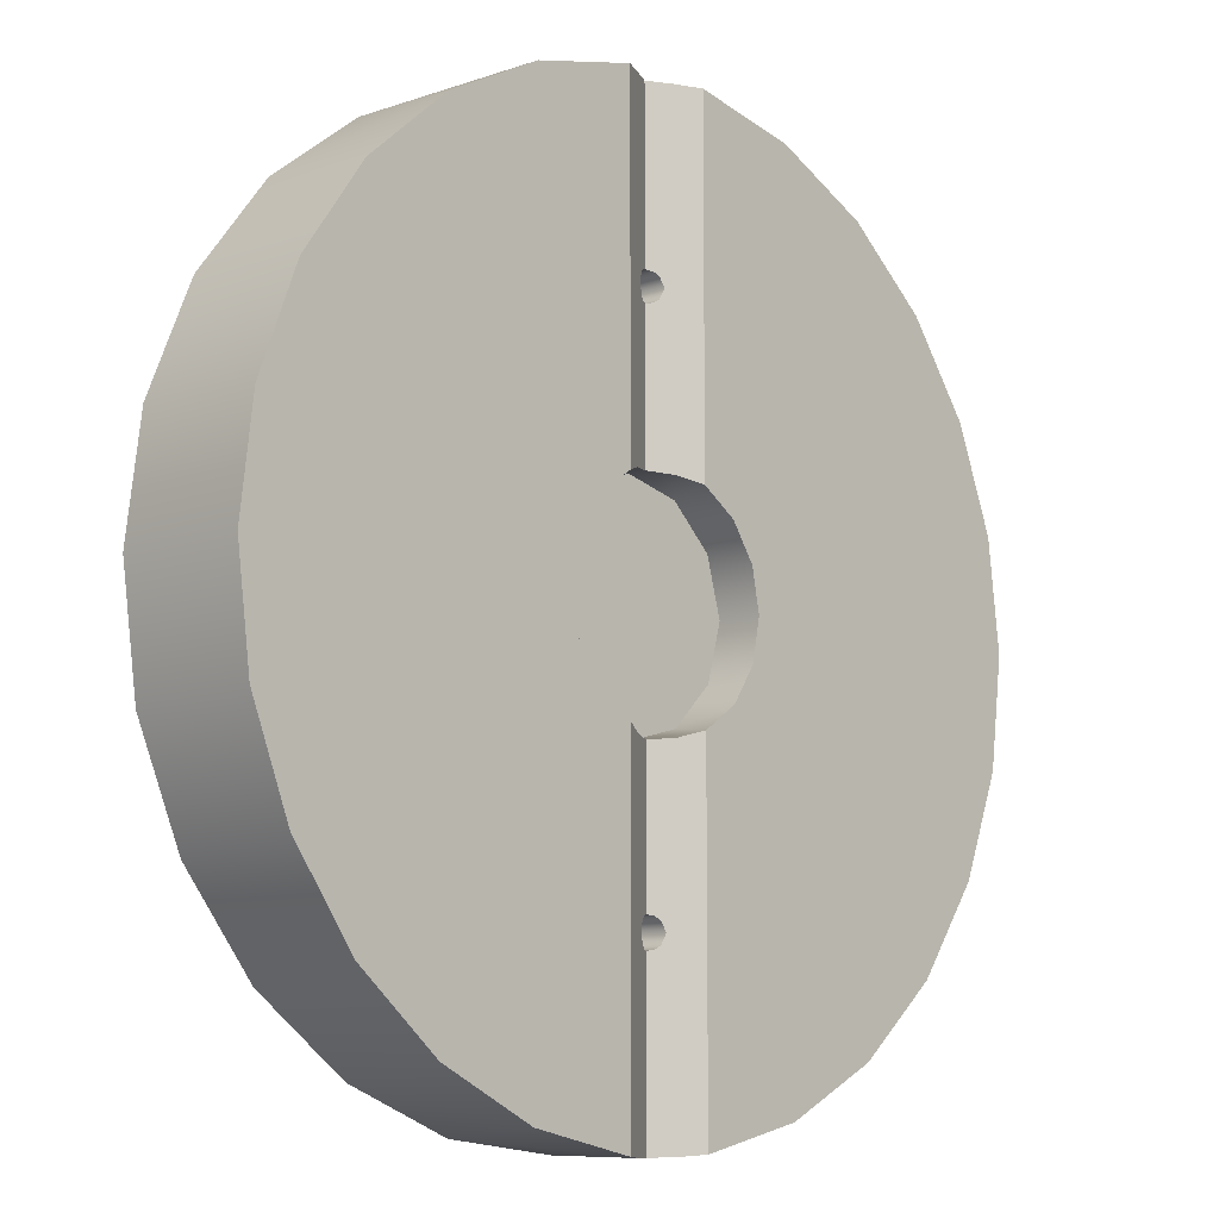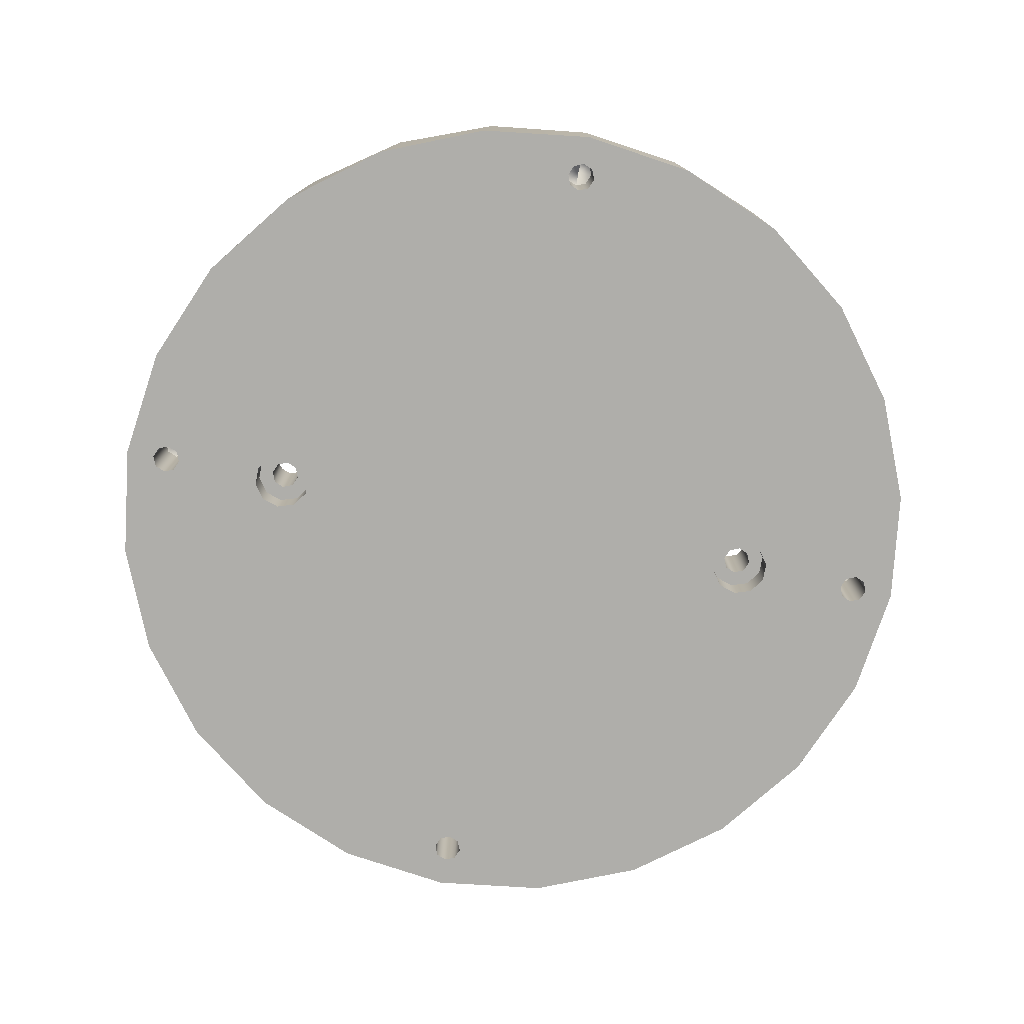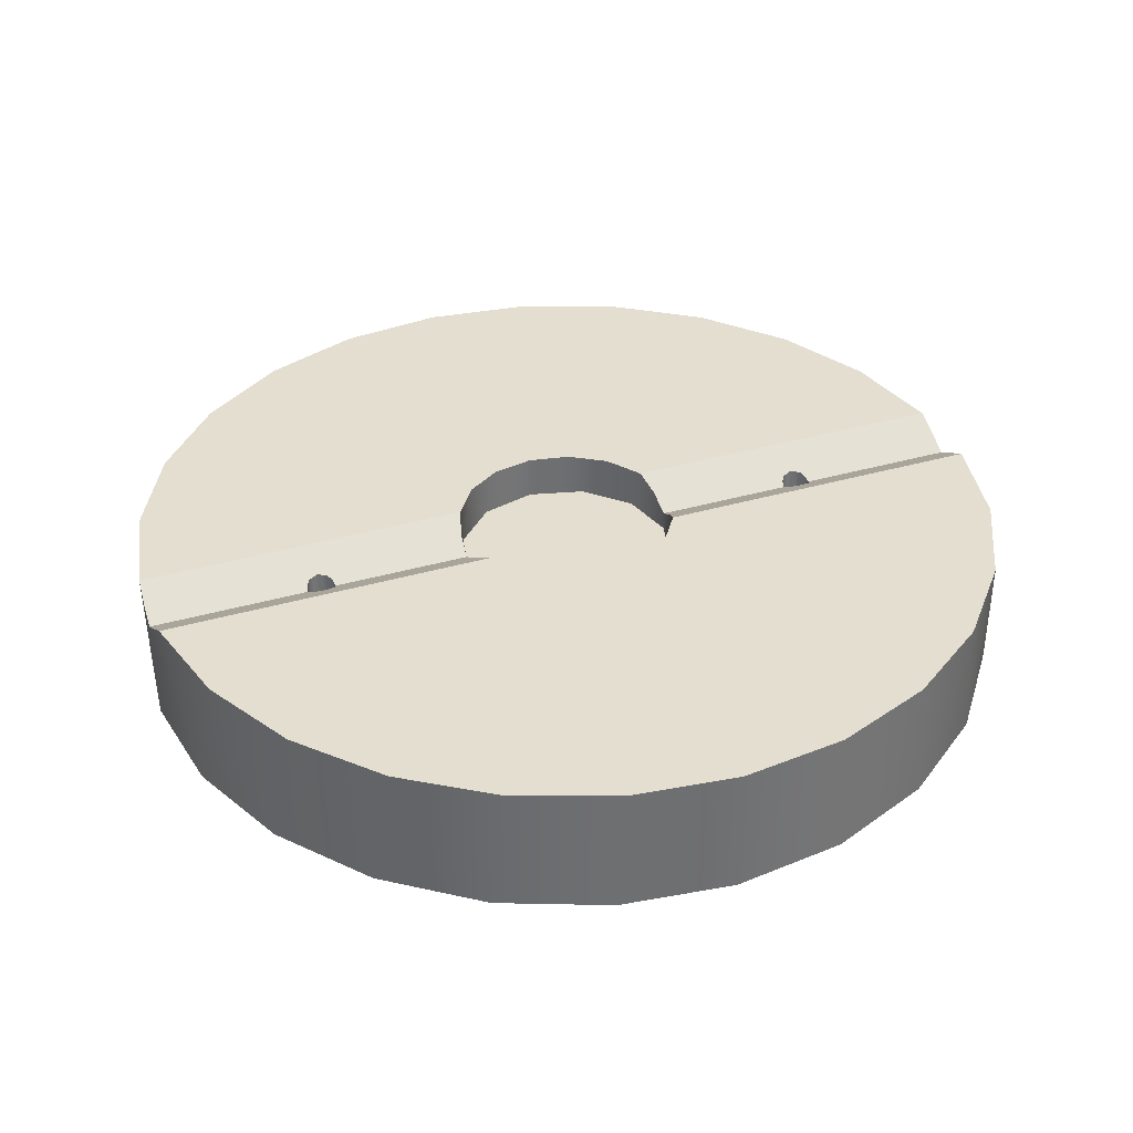
<metadata>
{"format":"obj","ext":"obj","renderer":"f3d","projection":"perspective","resolution":1024,"background":"white","views":[{"elev":-8.8,"azim":134.1,"up":"+Z"},{"elev":-77.6,"azim":79.0,"up":"+Y"},{"elev":35.8,"azim":69.0,"up":"+Y"}]}
</metadata>
<code>
v  -50 0 -0
v  -50 0 -0
v  -50 0 -0
v  -48.3 0 12.94
v  -48.3 0 12.94
v  -43.3 0 25
v  -43.3 0 25
v  -35.35 0 35.35
v  -35.35 0 35.35
v  -25 0 43.3
v  -25 0 43.3
v  -12.94 0 48.3
v  -12.94 0 48.3
v  -0 0 50
v  -0 0 50
v  12.94 0 48.3
v  12.94 0 48.3
v  25 0 43.3
v  25 0 43.3
v  35.35 0 35.35
v  35.35 0 35.35
v  43.3 0 25
v  43.3 0 25
v  48.3 0 12.94
v  48.3 0 12.94
v  50 0 0
v  50 0 0
v  50 0 0
v  48.3 0 -12.94
v  48.3 0 -12.94
v  43.3 0 -25
v  43.3 0 -25
v  35.35 0 -35.35
v  35.35 0 -35.35
v  25 0 -43.3
v  25 0 -43.3
v  12.94 0 -48.3
v  12.94 0 -48.3
v  0 0 -50
v  0 0 -50
v  -12.94 0 -48.3
v  -12.94 0 -48.3
v  -25 0 -43.3
v  -25 0 -43.3
v  -35.35 0 -35.35
v  -35.35 0 -35.35
v  -43.3 0 -25
v  -43.3 0 -25
v  -48.3 0 -12.94
v  -48.3 0 -12.94
v  -1.65 0 45
v  -1.65 0 45
v  -1.65 0 45
v  -1.166 0 43.83
v  -1.166 0 43.83
v  -0 0 43.35
v  -0 0 43.35
v  1.166 0 43.83
v  1.166 0 43.83
v  1.65 0 45
v  1.65 0 45
v  1.65 0 45
v  1.166 0 46.17
v  1.166 0 46.17
v  0 0 46.65
v  0 0 46.65
v  -1.166 0 46.17
v  -1.166 0 46.17
v  43.35 0 0
v  43.35 0 0
v  43.35 0 0
v  43.83 0 -1.166
v  43.83 0 -1.166
v  45 0 -1.65
v  45 0 -1.65
v  46.17 0 -1.166
v  46.17 0 -1.166
v  46.65 0 0
v  46.65 0 0
v  46.65 0 0
v  46.17 0 1.166
v  46.17 0 1.166
v  45 0 1.65
v  45 0 1.65
v  43.83 0 1.166
v  43.83 0 1.166
v  -1.65 0 -45
v  -1.65 0 -45
v  -1.65 0 -45
v  -1.166 0 -46.17
v  -1.166 0 -46.17
v  -0 0 -46.65
v  -0 0 -46.65
v  1.166 0 -46.17
v  1.166 0 -46.17
v  1.65 0 -45
v  1.65 0 -45
v  1.65 0 -45
v  1.166 0 -43.83
v  1.166 0 -43.83
v  0 0 -43.35
v  0 0 -43.35
v  -1.166 0 -43.83
v  -1.166 0 -43.83
v  -46.65 0 0
v  -46.65 0 0
v  -46.65 0 0
v  -46.17 0 -1.166
v  -46.17 0 -1.166
v  -45 0 -1.65
v  -45 0 -1.65
v  -43.83 0 -1.166
v  -43.83 0 -1.166
v  -43.35 0 0
v  -43.35 0 0
v  -43.35 0 0
v  -43.83 0 1.166
v  -43.83 0 1.166
v  -45 0 1.65
v  -45 0 1.65
v  -46.17 0 1.166
v  -46.17 0 1.166
v  -3.42 0 -30
v  -3.42 0 -30
v  -3.42 0 -30
v  -2.767 0 -32.01
v  -2.767 0 -32.01
v  -1.056 0 -33.25
v  -1.056 0 -33.25
v  1.056 0 -33.25
v  1.056 0 -33.25
v  2.767 0 -32.01
v  2.767 0 -32.01
v  3.42 0 -30
v  3.42 0 -30
v  3.42 0 -30
v  2.767 0 -27.99
v  2.767 0 -27.99
v  1.056 0 -26.75
v  1.056 0 -26.75
v  -1.056 0 -26.75
v  -1.056 0 -26.75
v  -2.767 0 -27.99
v  -2.767 0 -27.99
v  -3.42 0 30
v  -3.42 0 30
v  -3.42 0 30
v  -2.767 0 27.99
v  -2.767 0 27.99
v  -1.056 0 26.75
v  -1.056 0 26.75
v  1.056 0 26.75
v  1.056 0 26.75
v  2.767 0 27.99
v  2.767 0 27.99
v  3.42 0 30
v  3.42 0 30
v  3.42 0 30
v  2.767 0 32.01
v  2.767 0 32.01
v  1.056 0 33.25
v  1.056 0 33.25
v  -1.056 0 33.25
v  -1.056 0 33.25
v  -2.767 0 32.01
v  -2.767 0 32.01
v  5 15 -49.75
v  5 15 -49.75
v  5 15 -49.75
v  16.92 15 -47.05
v  16.92 15 -47.05
v  27.83 15 -41.54
v  27.83 15 -41.54
v  37.08 15 -33.54
v  37.08 15 -33.54
v  44.11 15 -23.54
v  44.11 15 -23.54
v  48.5 15 -12.14
v  48.5 15 -12.14
v  50 15 0
v  50 15 0
v  50 15 0
v  48.5 15 12.14
v  48.5 15 12.14
v  44.11 15 23.54
v  44.11 15 23.54
v  37.08 15 33.54
v  37.08 15 33.54
v  27.83 15 41.54
v  27.83 15 41.54
v  16.92 15 47.05
v  16.92 15 47.05
v  5 15 49.75
v  5 15 49.75
v  5 15 49.75
v  5 15 11.46
v  5 15 11.46
v  5 15 11.46
v  8.948 15 8.728
v  8.948 15 8.728
v  11.58 15 4.712
v  11.58 15 4.712
v  12.5 15 0
v  12.5 15 0
v  12.5 15 0
v  11.58 15 -4.712
v  11.58 15 -4.712
v  8.948 15 -8.728
v  8.948 15 -8.728
v  5 15 -11.46
v  5 15 -11.46
v  5 15 -11.46
v  -5 15 49.75
v  -5 15 49.75
v  -5 15 49.75
v  -16.92 15 47.05
v  -16.92 15 47.05
v  -27.83 15 41.54
v  -27.83 15 41.54
v  -37.08 15 33.54
v  -37.08 15 33.54
v  -44.11 15 23.54
v  -44.11 15 23.54
v  -48.5 15 12.14
v  -48.5 15 12.14
v  -50 15 -0
v  -50 15 -0
v  -50 15 -0
v  -48.5 15 -12.14
v  -48.5 15 -12.14
v  -44.11 15 -23.54
v  -44.11 15 -23.54
v  -37.08 15 -33.54
v  -37.08 15 -33.54
v  -27.83 15 -41.54
v  -27.83 15 -41.54
v  -16.92 15 -47.05
v  -16.92 15 -47.05
v  -5 15 -49.75
v  -5 15 -49.75
v  -5 15 -49.75
v  -5 15 -11.46
v  -5 15 -11.46
v  -5 15 -11.46
v  -8.948 15 -8.728
v  -8.948 15 -8.728
v  -11.58 15 -4.712
v  -11.58 15 -4.712
v  -12.5 15 -0
v  -12.5 15 -0
v  -12.5 15 -0
v  -11.58 15 4.712
v  -11.58 15 4.712
v  -8.948 15 8.728
v  -8.948 15 8.728
v  -5 15 11.46
v  -5 15 11.46
v  -5 15 11.46
v  0 12.11 50
v  0 12.11 50
v  0 12.11 50
v  2.504 13.56 49.94
v  2.504 13.56 49.94
v  -2.504 13.56 49.94
v  -2.504 13.56 49.94
v  2.504 13.56 -49.94
v  2.504 13.56 -49.94
v  -0 12.11 -50
v  -0 12.11 -50
v  -0 12.11 -50
v  -2.504 13.56 -49.94
v  -2.504 13.56 -49.94
v  2.565 13.59 -12.23
v  2.565 13.59 -12.23
v  -0 12.11 -12.5
v  -0 12.11 -12.5
v  -0 12.11 -12.5
v  -0 12.11 -28.35
v  -0 12.11 -28.35
v  -0 12.11 -28.35
v  0.6766 12.5 -28.5
v  0.6766 12.5 -28.5
v  1.214 12.81 -28.88
v  1.214 12.81 -28.88
v  1.65 13.07 -30
v  1.65 13.07 -30
v  1.65 13.07 -30
v  1.214 12.81 -31.12
v  1.214 12.81 -31.12
v  0.6765 12.5 -31.5
v  0.6765 12.5 -31.5
v  -0 12.11 -31.65
v  -0 12.11 -31.65
v  -0 12.11 -31.65
v  -0 12.11 12.5
v  -0 12.11 12.5
v  -0 12.11 12.5
v  2.565 13.59 12.23
v  2.565 13.59 12.23
v  -0 12.11 31.65
v  -0 12.11 31.65
v  -0 12.11 31.65
v  0.6766 12.5 31.5
v  0.6766 12.5 31.5
v  1.214 12.81 31.12
v  1.214 12.81 31.12
v  1.65 13.07 30
v  1.65 13.07 30
v  1.65 13.07 30
v  1.214 12.81 28.88
v  1.214 12.81 28.88
v  0.6765 12.5 28.5
v  0.6765 12.5 28.5
v  -0 12.11 28.35
v  -0 12.11 28.35
v  -0 12.11 28.35
v  -2.565 13.59 -12.23
v  -2.565 13.59 -12.23
v  -0.6766 12.5 -31.5
v  -0.6766 12.5 -31.5
v  -1.214 12.81 -31.12
v  -1.214 12.81 -31.12
v  -1.65 13.07 -30
v  -1.65 13.07 -30
v  -1.65 13.07 -30
v  -1.214 12.81 -28.88
v  -1.214 12.81 -28.88
v  -0.6765 12.5 -28.5
v  -0.6765 12.5 -28.5
v  -2.565 13.59 12.23
v  -2.565 13.59 12.23
v  -0.6766 12.5 28.5
v  -0.6766 12.5 28.5
v  -1.214 12.81 28.88
v  -1.214 12.81 28.88
v  -1.65 13.07 30
v  -1.65 13.07 30
v  -1.65 13.07 30
v  -1.214 12.81 31.12
v  -1.214 12.81 31.12
v  -0.6765 12.5 31.5
v  -0.6765 12.5 31.5
v  -1.65 10 45
v  -1.65 10 45
v  -1.65 10 45
v  -1.65 10 45
v  0 10.99 45
v  0 10.99 45
v  0 10.99 45
v  0 10.99 45
v  1.65 10 45
v  1.65 10 45
v  1.65 10 45
v  1.65 10 45
v  1.167 10 43.83
v  1.167 10 43.83
v  -0 10 43.35
v  -0 10 43.35
v  -1.167 10 43.83
v  -1.167 10 43.83
v  -1.167 10 46.17
v  -1.167 10 46.17
v  -0 10 46.65
v  -0 10 46.65
v  1.167 10 46.17
v  1.167 10 46.17
v  43.35 10 0
v  43.35 10 0
v  43.35 10 0
v  43.35 10 0
v  45 10.99 0
v  45 10.99 0
v  45 10.99 0
v  45 10.99 0
v  46.65 10 0
v  46.65 10 0
v  46.65 10 0
v  46.65 10 0
v  46.17 10 -1.167
v  46.17 10 -1.167
v  45 10 -1.65
v  45 10 -1.65
v  43.83 10 -1.167
v  43.83 10 -1.167
v  43.83 10 1.167
v  43.83 10 1.167
v  45 10 1.65
v  45 10 1.65
v  46.17 10 1.167
v  46.17 10 1.167
v  -1.65 10 -45
v  -1.65 10 -45
v  -1.65 10 -45
v  -1.65 10 -45
v  0 10.99 -45
v  0 10.99 -45
v  0 10.99 -45
v  0 10.99 -45
v  1.65 10 -45
v  1.65 10 -45
v  1.65 10 -45
v  1.65 10 -45
v  1.167 10 -46.17
v  1.167 10 -46.17
v  -0 10 -46.65
v  -0 10 -46.65
v  -1.167 10 -46.17
v  -1.167 10 -46.17
v  -1.167 10 -43.83
v  -1.167 10 -43.83
v  -0 10 -43.35
v  -0 10 -43.35
v  1.167 10 -43.83
v  1.167 10 -43.83
v  -46.65 10 0
v  -46.65 10 0
v  -46.65 10 0
v  -46.65 10 0
v  -45 10.99 0
v  -45 10.99 0
v  -45 10.99 0
v  -45 10.99 0
v  -43.35 10 0
v  -43.35 10 0
v  -43.35 10 0
v  -43.35 10 0
v  -43.83 10 -1.167
v  -43.83 10 -1.167
v  -45 10 -1.65
v  -45 10 -1.65
v  -46.17 10 -1.167
v  -46.17 10 -1.167
v  -46.17 10 1.167
v  -46.17 10 1.167
v  -45 10 1.65
v  -45 10 1.65
v  -43.83 10 1.167
v  -43.83 10 1.167
v  1.65 4 -30
v  1.65 4 -30
v  1.65 4 -30
v  1.167 4 -31.17
v  1.167 4 -31.17
v  -0 4 -31.65
v  -0 4 -31.65
v  -1.167 4 -31.17
v  -1.167 4 -31.17
v  -1.65 4 -30
v  -1.65 4 -30
v  -1.65 4 -30
v  -3.42 4 -30
v  -3.42 4 -30
v  -3.42 4 -30
v  -2.767 4 -27.99
v  -2.767 4 -27.99
v  -1.057 4 -26.75
v  -1.057 4 -26.75
v  1.057 4 -26.75
v  1.057 4 -26.75
v  2.767 4 -27.99
v  2.767 4 -27.99
v  3.42 4 -30
v  3.42 4 -30
v  3.42 4 -30
v  2.767 4 -32.01
v  2.767 4 -32.01
v  1.057 4 -33.25
v  1.057 4 -33.25
v  -1.057 4 -33.25
v  -1.057 4 -33.25
v  -2.767 4 -32.01
v  -2.767 4 -32.01
v  1.167 4 -28.83
v  1.167 4 -28.83
v  -0 4 -28.35
v  -0 4 -28.35
v  -1.167 4 -28.83
v  -1.167 4 -28.83
v  1.65 4 30
v  1.65 4 30
v  1.65 4 30
v  1.167 4 28.83
v  1.167 4 28.83
v  -0 4 28.35
v  -0 4 28.35
v  -1.167 4 28.83
v  -1.167 4 28.83
v  -1.65 4 30
v  -1.65 4 30
v  -1.65 4 30
v  -3.42 4 30
v  -3.42 4 30
v  -3.42 4 30
v  -2.767 4 32.01
v  -2.767 4 32.01
v  -1.057 4 33.25
v  -1.057 4 33.25
v  1.057 4 33.25
v  1.057 4 33.25
v  2.767 4 32.01
v  2.767 4 32.01
v  3.42 4 30
v  3.42 4 30
v  3.42 4 30
v  2.767 4 27.99
v  2.767 4 27.99
v  1.057 4 26.75
v  1.057 4 26.75
v  -1.057 4 26.75
v  -1.057 4 26.75
v  -2.767 4 27.99
v  -2.767 4 27.99
v  1.167 4 31.17
v  1.167 4 31.17
v  -0 4 31.65
v  -0 4 31.65
v  -1.167 4 31.17
v  -1.167 4 31.17
v  -12.5 10 -0
v  -12.5 10 -0
v  -12.5 10 -0
v  -10.82 10 -6.251
v  -10.82 10 -6.251
v  -6.251 10 -10.82
v  -6.251 10 -10.82
v  0 10 -12.5
v  0 10 -12.5
v  6.251 10 -10.82
v  6.251 10 -10.82
v  10.82 10 -6.251
v  10.82 10 -6.251
v  12.5 10 0
v  12.5 10 0
v  12.5 10 0
v  10.82 10 6.251
v  10.82 10 6.251
v  6.251 10 10.82
v  6.251 10 10.82
v  -0 10 12.5
v  -0 10 12.5
v  -6.251 10 10.82
v  -6.251 10 10.82
v  -10.82 10 6.251
v  -10.82 10 6.251
g 0
g 1
f 119 4 1
f 227 2 5
f 105 1 49
f 230 50 3
f 121 1 105
f 121 119 1
f 230 3 228
f 22 6 4
f 223 5 7
f 24 22 4
f 119 24 4
f 225 5 223
f 227 5 225
f 163 8 6
f 221 7 9
f 152 6 22
f 148 145 6
f 165 6 145
f 150 148 6
f 152 150 6
f 165 163 6
f 223 7 221
f 18 10 8
f 219 9 11
f 20 18 8
f 163 20 8
f 221 9 219
f 65 12 10
f 217 11 13
f 56 10 18
f 54 51 10
f 67 10 51
f 56 54 10
f 67 65 10
f 219 11 217
f 16 14 12
f 214 13 15
f 65 16 12
f 217 13 214
f 259 15 17
f 264 214 15
f 264 15 259
f 56 18 16
f 192 17 19
f 58 56 16
f 60 58 16
f 63 60 16
f 65 63 16
f 194 17 192
f 262 17 194
f 262 259 17
f 190 19 21
f 192 19 190
f 152 22 20
f 188 21 23
f 154 152 20
f 156 154 20
f 159 156 20
f 161 159 20
f 163 161 20
f 190 21 188
f 186 23 25
f 188 23 186
f 78 26 24
f 184 25 27
f 81 78 24
f 83 81 24
f 119 83 24
f 186 25 184
f 74 29 26
f 182 28 30
f 76 74 26
f 78 76 26
f 184 27 181
f 47 31 29
f 177 30 32
f 49 47 29
f 74 49 29
f 179 30 177
f 182 30 179
f 130 33 31
f 175 32 34
f 141 31 47
f 132 130 31
f 134 132 31
f 137 134 31
f 139 137 31
f 141 139 31
f 177 32 175
f 43 35 33
f 173 34 36
f 45 43 33
f 130 45 33
f 175 34 173
f 92 37 35
f 171 36 38
f 101 35 43
f 94 92 35
f 96 94 35
f 99 96 35
f 101 99 35
f 173 36 171
f 41 39 37
f 168 38 40
f 92 41 37
f 171 38 168
f 268 40 42
f 266 168 40
f 268 266 40
f 101 43 41
f 238 42 44
f 90 87 41
f 103 41 87
f 92 90 41
f 103 101 41
f 240 42 238
f 271 42 240
f 271 268 42
f 236 44 46
f 238 44 236
f 141 47 45
f 234 46 48
f 126 123 45
f 143 45 123
f 128 126 45
f 130 128 45
f 143 141 45
f 236 46 234
f 232 48 50
f 234 48 232
f 110 49 74
f 108 105 49
f 110 108 49
f 232 50 230
f 344 52 55
f 362 68 53
f 362 53 346
f 360 55 57
f 360 344 55
f 358 57 59
f 360 57 358
f 356 59 61
f 358 59 356
f 354 62 64
f 356 61 352
f 366 64 66
f 366 354 64
f 364 66 68
f 366 66 364
f 364 68 362
f 112 72 69
f 368 70 73
f 114 69 85
f 386 86 71
f 114 112 69
f 386 71 370
f 110 74 72
f 384 73 75
f 112 110 72
f 384 368 73
f 382 75 77
f 384 75 382
f 380 77 79
f 382 77 380
f 378 80 82
f 380 79 376
f 390 82 84
f 390 378 82
f 117 85 83
f 388 84 86
f 119 117 83
f 390 84 388
f 117 114 85
f 388 86 386
f 392 88 91
f 410 104 89
f 410 89 394
f 408 91 93
f 408 392 91
f 406 93 95
f 408 93 406
f 404 95 97
f 406 95 404
f 402 98 100
f 404 97 400
f 414 100 102
f 414 402 100
f 412 102 104
f 414 102 412
f 412 104 410
f 416 106 109
f 434 122 107
f 434 107 418
f 432 109 111
f 432 416 109
f 430 111 113
f 432 111 430
f 428 113 115
f 430 113 428
f 426 116 118
f 428 115 424
f 438 118 120
f 438 426 118
f 436 120 122
f 438 120 436
f 436 122 434
f 452 124 127
f 455 144 125
f 455 125 453
f 472 127 129
f 472 452 127
f 470 129 131
f 472 129 470
f 468 131 133
f 470 131 468
f 466 133 135
f 468 133 466
f 464 136 138
f 466 135 463
f 461 138 140
f 464 138 461
f 459 140 142
f 461 140 459
f 457 142 144
f 459 142 457
f 457 144 455
f 492 146 149
f 495 166 147
f 495 147 493
f 512 149 151
f 512 492 149
f 510 151 153
f 512 151 510
f 508 153 155
f 510 153 508
f 506 155 157
f 508 155 506
f 504 158 160
f 506 157 503
f 501 160 162
f 504 160 501
f 499 162 164
f 501 162 499
f 497 164 166
f 499 164 497
f 497 166 495
f 203 170 167
f 206 203 167
f 208 206 167
f 210 208 167
f 273 211 169
f 292 169 267
f 275 273 169
f 285 275 169
f 288 285 169
f 290 288 169
f 292 290 169
f 189 172 170
f 191 189 170
f 203 191 170
f 187 174 172
f 189 187 172
f 185 176 174
f 187 185 174
f 183 178 176
f 185 183 176
f 183 180 178
f 196 193 191
f 199 196 191
f 201 199 191
f 203 201 191
f 307 195 197
f 263 195 260
f 300 260 195
f 303 300 195
f 305 303 195
f 307 305 195
f 538 198 200
f 314 197 298
f 540 299 198
f 310 307 197
f 312 310 197
f 314 312 197
f 540 198 538
f 536 200 202
f 538 200 536
f 536 202 205
f 533 204 207
f 536 205 534
f 531 207 209
f 533 207 531
f 529 209 212
f 531 209 529
f 529 212 274
f 249 216 213
f 252 249 213
f 254 252 213
f 256 254 213
f 330 257 215
f 301 215 265
f 330 215 296
f 336 296 215
f 341 215 301
f 339 336 215
f 341 339 215
f 235 218 216
f 237 235 216
f 249 237 216
f 233 220 218
f 235 233 218
f 231 222 220
f 233 231 220
f 229 224 222
f 231 229 222
f 229 226 224
f 242 239 237
f 245 242 237
f 247 245 237
f 249 247 237
f 323 241 243
f 272 241 270
f 293 270 241
f 319 293 241
f 321 319 241
f 323 321 241
f 525 244 246
f 317 279 243
f 328 243 279
f 527 318 244
f 326 323 243
f 328 326 243
f 527 244 525
f 523 246 248
f 525 246 523
f 523 248 250
f 521 251 253
f 523 250 520
f 544 253 255
f 544 521 253
f 542 255 258
f 544 255 542
f 542 258 331
f 301 265 261
f 292 267 269
f 529 274 277
f 281 278 275
f 317 276 279
f 283 281 275
f 285 283 275
f 527 277 318
f 529 277 527
f 476 280 282
f 478 329 280
f 478 280 476
f 474 282 284
f 476 282 474
f 474 284 287
f 439 286 289
f 474 287 441
f 442 289 291
f 442 439 289
f 442 291 294
f 444 294 320
f 444 442 294
f 314 298 295
f 540 297 299
f 332 315 296
f 542 331 297
f 334 332 296
f 336 334 296
f 542 297 540
f 516 302 304
f 518 342 302
f 518 302 516
f 514 304 306
f 516 304 514
f 514 306 309
f 479 308 311
f 514 309 481
f 482 311 313
f 482 479 311
f 482 313 316
f 484 316 333
f 484 482 316
f 446 320 322
f 446 444 320
f 446 322 324
f 450 325 327
f 448 446 324
f 478 327 329
f 478 450 327
f 486 333 335
f 486 484 333
f 486 335 337
f 490 338 340
f 488 486 337
f 518 340 342
f 518 490 340
f 359 347 343
f 361 345 349
f 355 351 347
f 365 349 353
f 357 355 347
f 359 357 347
f 363 361 349
f 365 363 349
f 383 371 367
f 385 369 373
f 379 375 371
f 389 373 377
f 381 379 371
f 383 381 371
f 387 385 373
f 389 387 373
f 407 395 391
f 409 393 397
f 403 399 395
f 413 397 401
f 405 403 395
f 407 405 395
f 411 409 397
f 413 411 397
f 431 419 415
f 433 417 421
f 427 423 419
f 437 421 425
f 429 427 419
f 431 429 419
f 435 433 421
f 437 435 421
f 462 440 443
f 462 460 440
f 473 440 460
f 465 443 445
f 465 462 443
f 471 445 447
f 471 465 445
f 471 447 449
f 471 449 451
f 477 451 449
f 477 454 451
f 458 456 454
f 460 458 454
f 475 460 454
f 477 475 454
f 475 473 460
f 469 467 465
f 471 469 465
f 502 480 483
f 502 500 480
f 513 480 500
f 505 483 485
f 505 502 483
f 511 485 487
f 511 505 485
f 511 487 489
f 511 489 491
f 517 491 489
f 517 494 491
f 498 496 494
f 500 498 494
f 515 500 494
f 517 515 494
f 515 513 500
f 509 507 505
f 511 509 505
f 530 522 519
f 532 530 519
f 543 532 519
f 528 524 522
f 530 528 522
f 528 526 524
f 543 535 532
f 541 537 535
f 543 541 535
f 541 539 537

</code>
